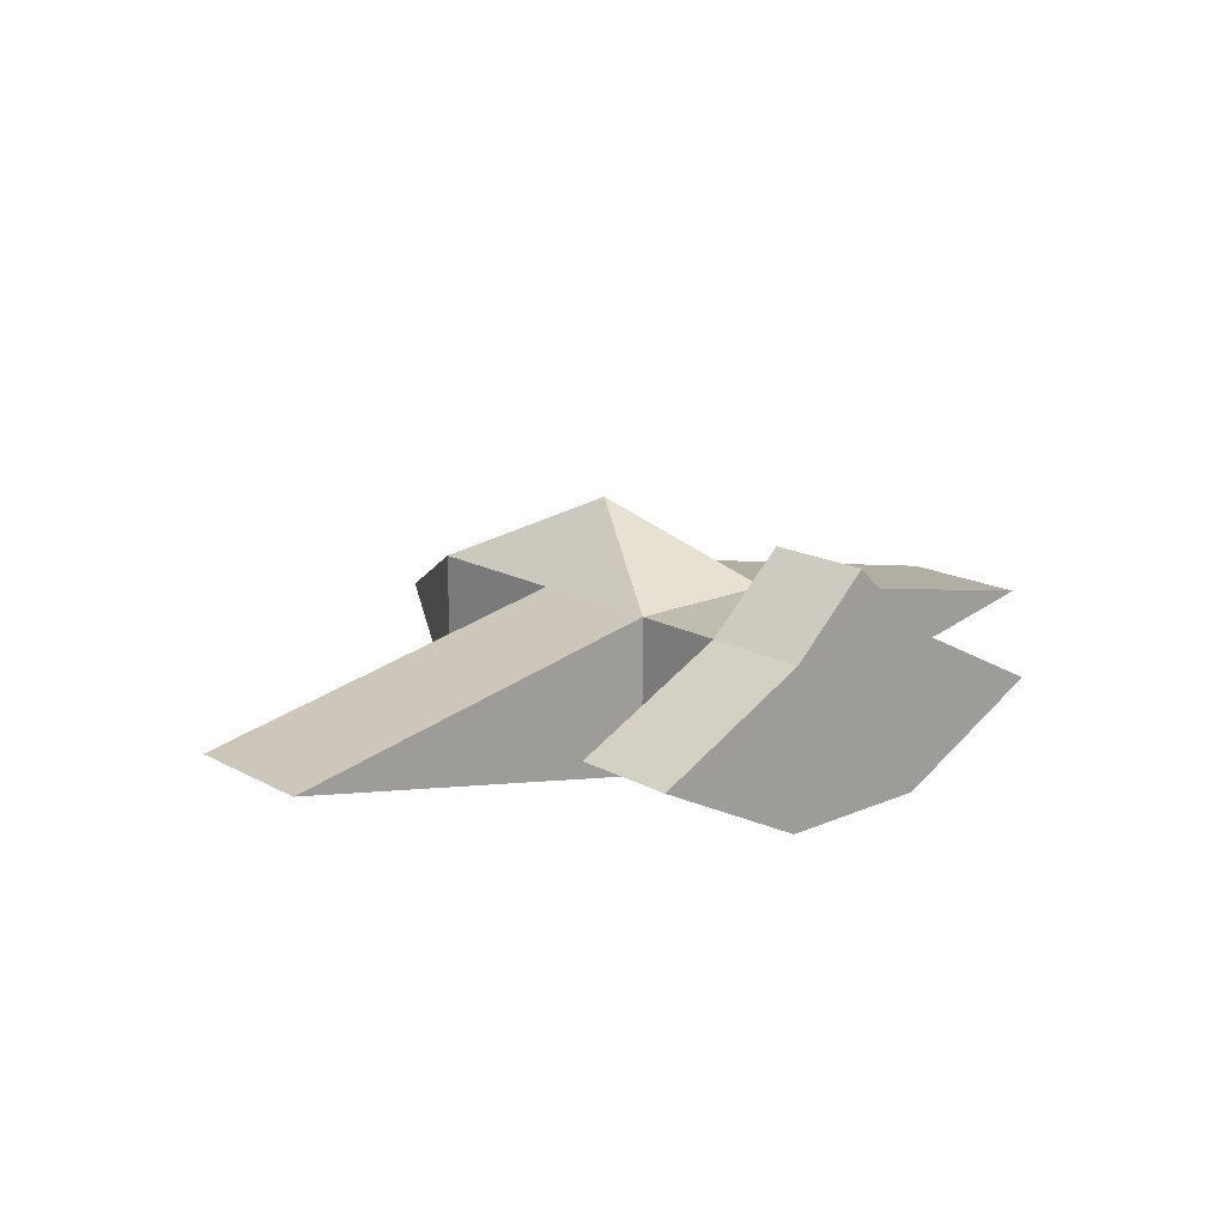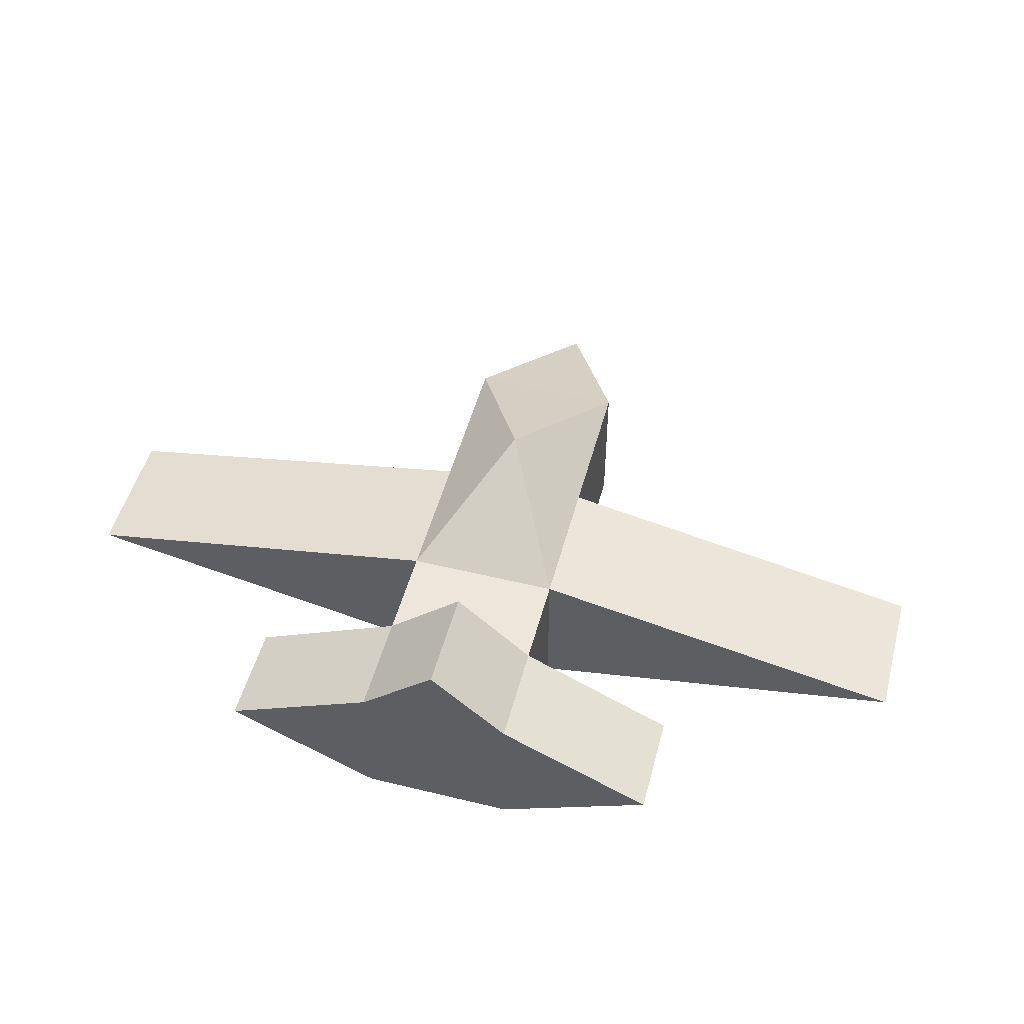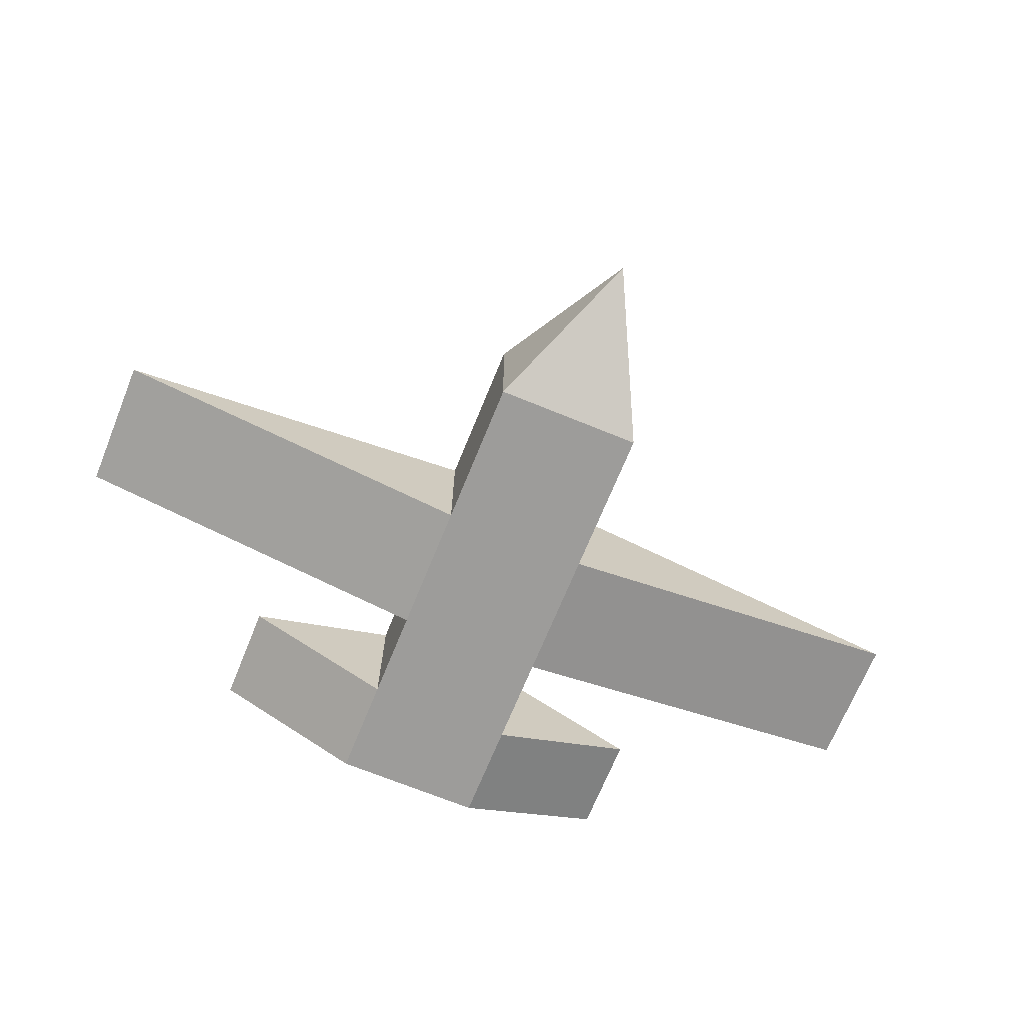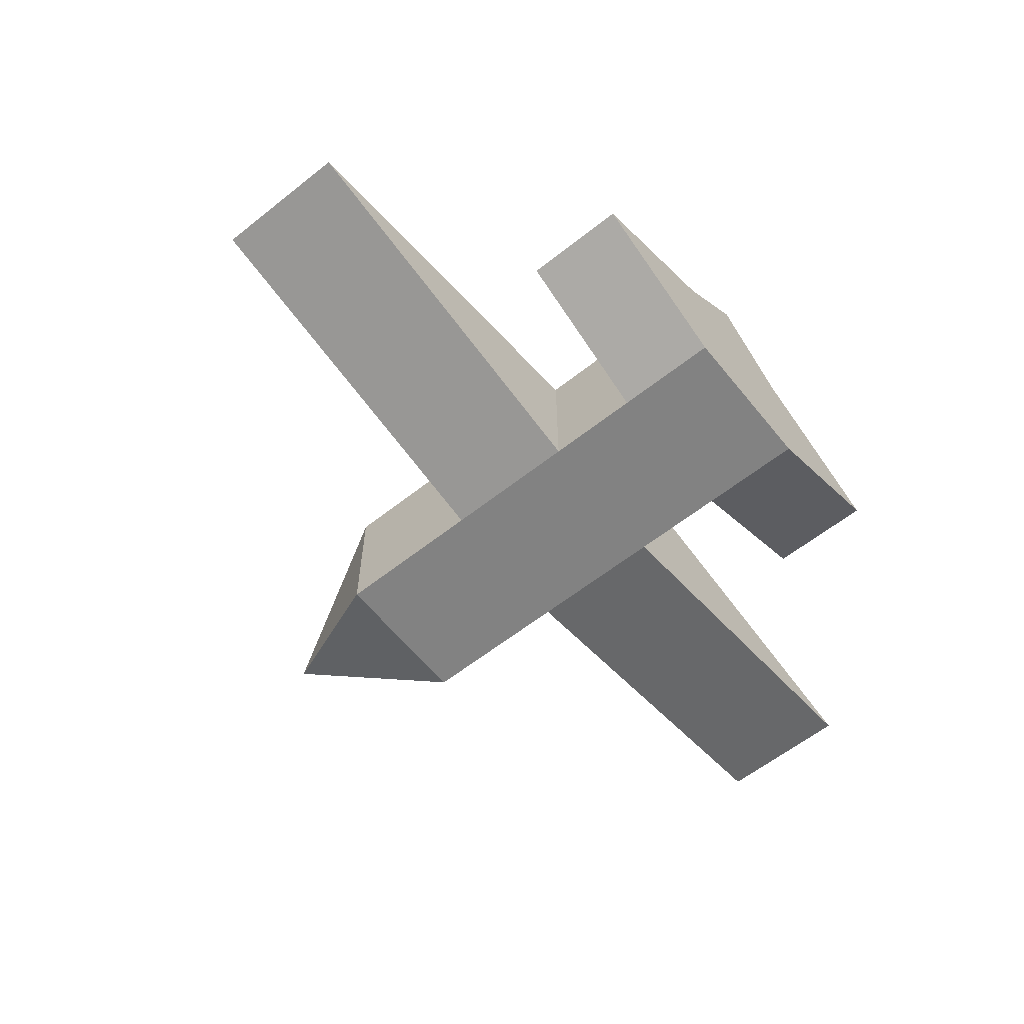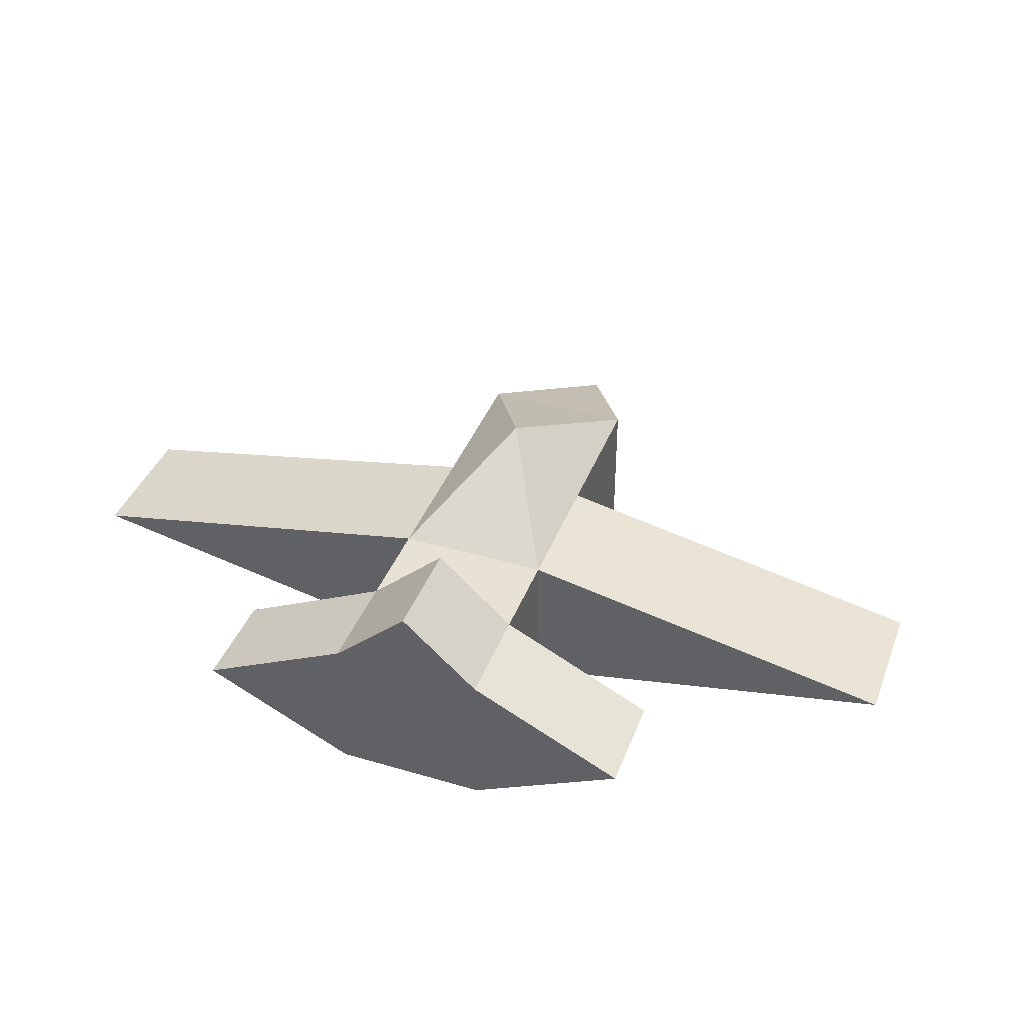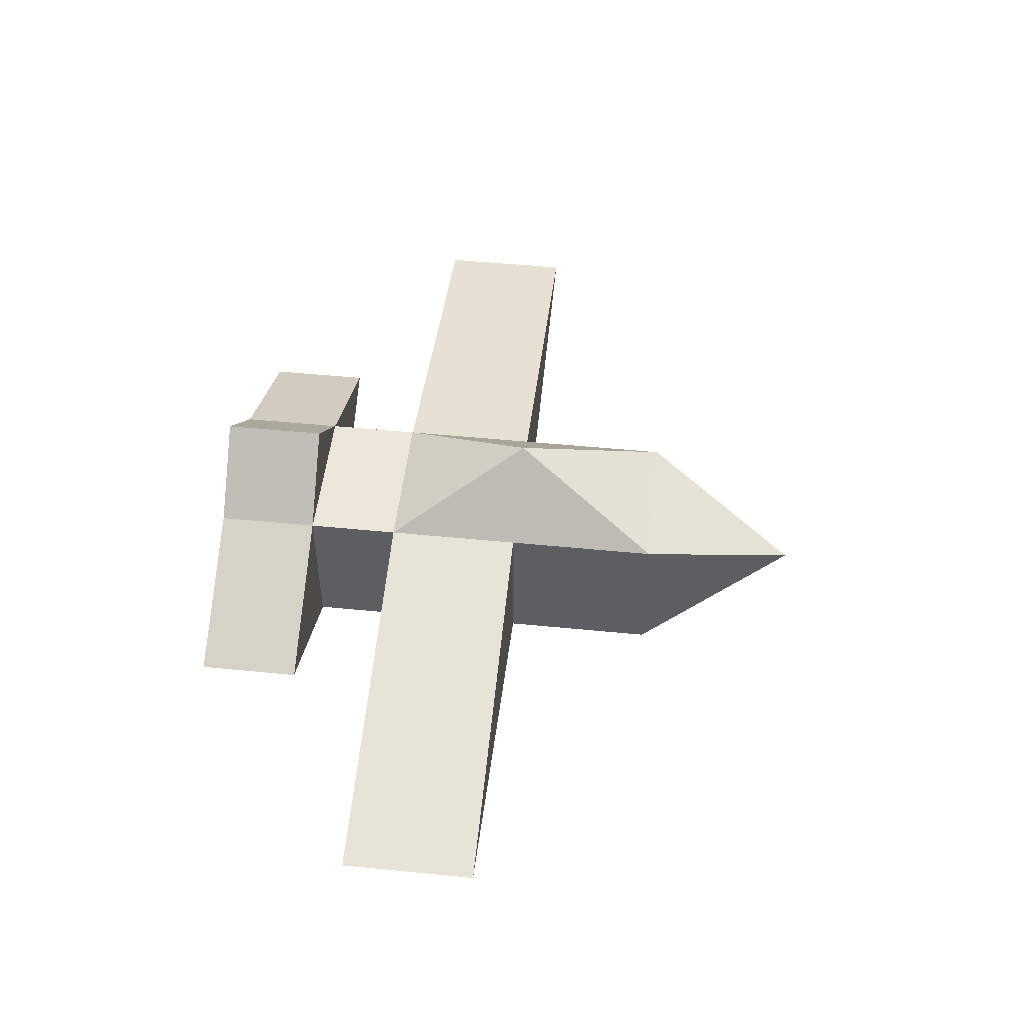
<metadata>
{"format":"obj","ext":"obj","renderer":"f3d","projection":"perspective","resolution":1024,"background":"white","views":[{"elev":16.4,"azim":138.3,"up":"+Y"},{"elev":50.7,"azim":-165.1,"up":"+Y"},{"elev":-70.0,"azim":-22.2,"up":"+Y"},{"elev":-60.7,"azim":128.9,"up":"+Y"},{"elev":40.0,"azim":-160.0,"up":"+Y"},{"elev":50.3,"azim":-83.8,"up":"+Y"}]}
</metadata>
<code>
o Cube
v 1 -1 -1
v 1 -1 1
v -1 -1 1
v -1 -1 -1
v 1 1 -1
v 1 1 1
v -1 1 1
v -1 1 -1
v -1e-06 -0 3.074
v 1 -1 -2.776
v -1 -1 -2.776
v 1 1 -2.776
v -1 1 -2.776
v 1 -1 -3.986
v -1 -1 -3.986
v 1 1 -3.986
v -1 1 -3.986
v 1 -1 -5.325
v -1 -1 -5.325
v 1 1 -5.325
v -1 1 -5.325
v -1e-06 1.981 -0.9602
v -1e-06 0.9806 3.074
v 1e-06 1.93 -3.986
v 1e-06 1.93 -5.325
v 6 -1e-06 -1
v 6 -1e-06 -2.776
v -6 -1e-06 -1
v -6 -1e-06 -2.776
v -3 0 -3.986
v -3 0 -5.325
v 3 0 -3.986
v 3 0 -5.325
f 2 4 1
f 5 2 1
f 3 2 9
f 3 8 4
f 6 5 22
f 13 8 22
f 6 7 9
f 7 3 9
f 2 6 9
f 13 15 11
f 13 11 29
f 1 11 10
f 10 26 1
f 17 16 24
f 10 15 14
f 12 17 13
f 10 16 12
f 18 21 20
f 18 32 14
f 21 19 31
f 14 19 18
f 12 13 22
f 7 6 22
f 5 12 22
f 8 7 22
f 20 24 16
f 17 25 21
f 20 21 25
f 10 12 27
f 5 1 26
f 5 27 12
f 4 8 28
f 13 28 8
f 4 29 11
f 15 31 19
f 15 17 30
f 17 31 30
f 16 14 32
f 16 33 20
f 18 20 33
f 2 3 4
f 5 6 2
f 3 7 8
f 13 17 15
f 1 4 11
f 10 27 26
f 10 11 15
f 12 16 17
f 10 14 16
f 18 19 21
f 18 33 32
f 14 15 19
f 20 25 24
f 17 24 25
f 5 26 27
f 13 29 28
f 4 28 29
f 15 30 31
f 17 21 31
f 16 32 33

</code>
